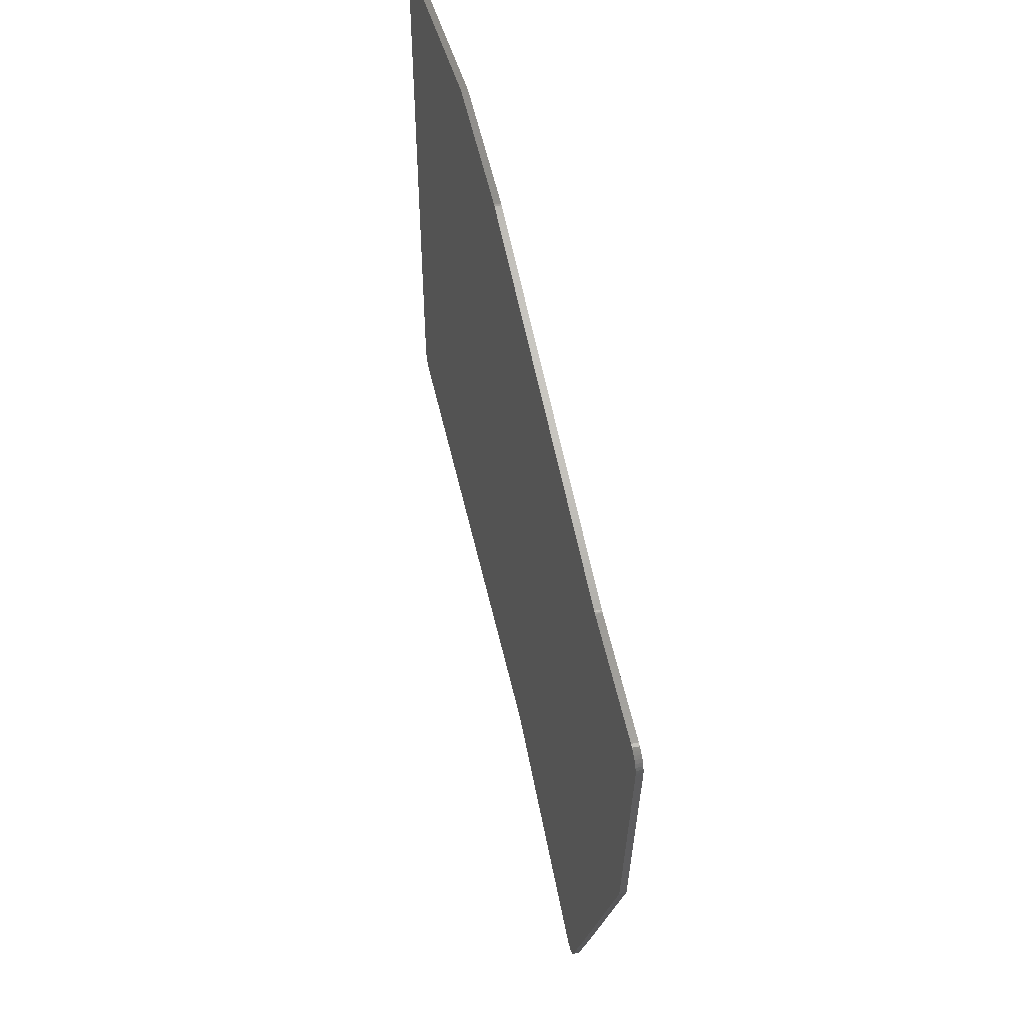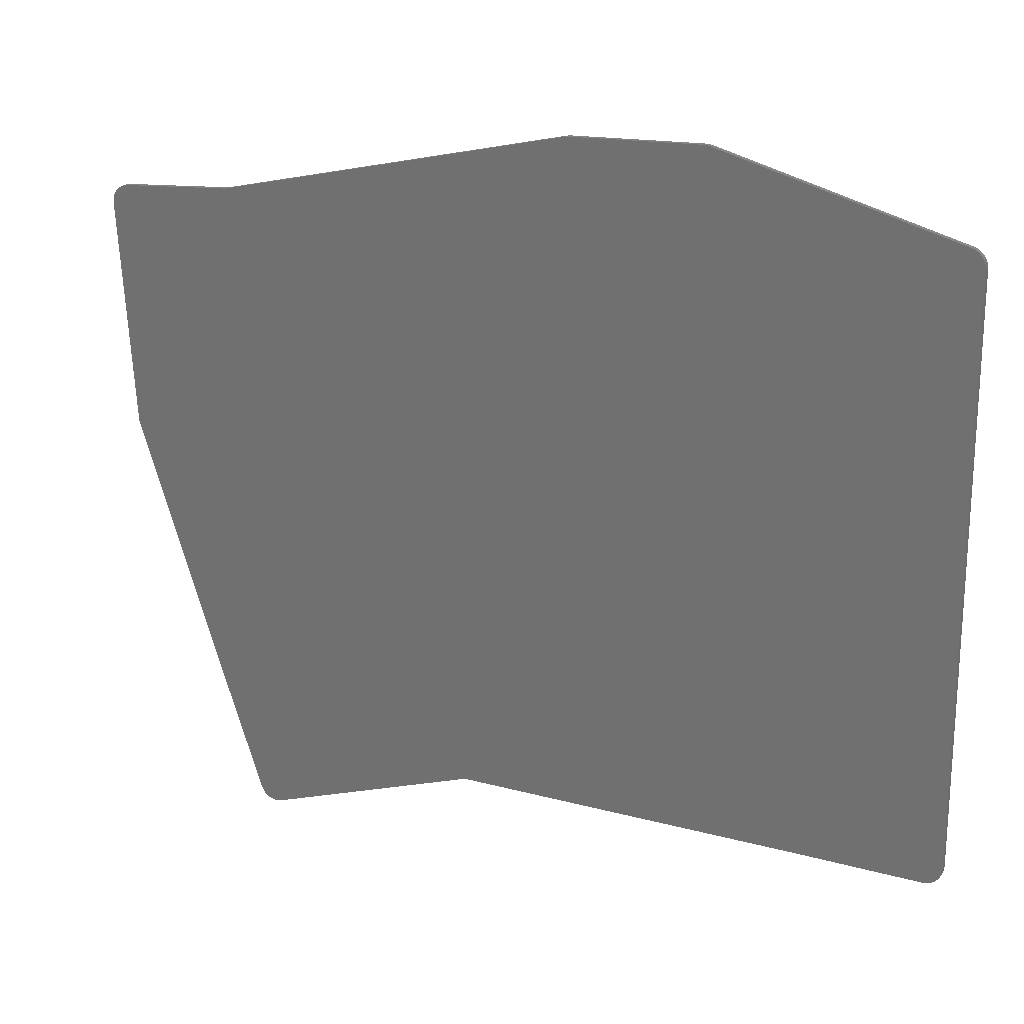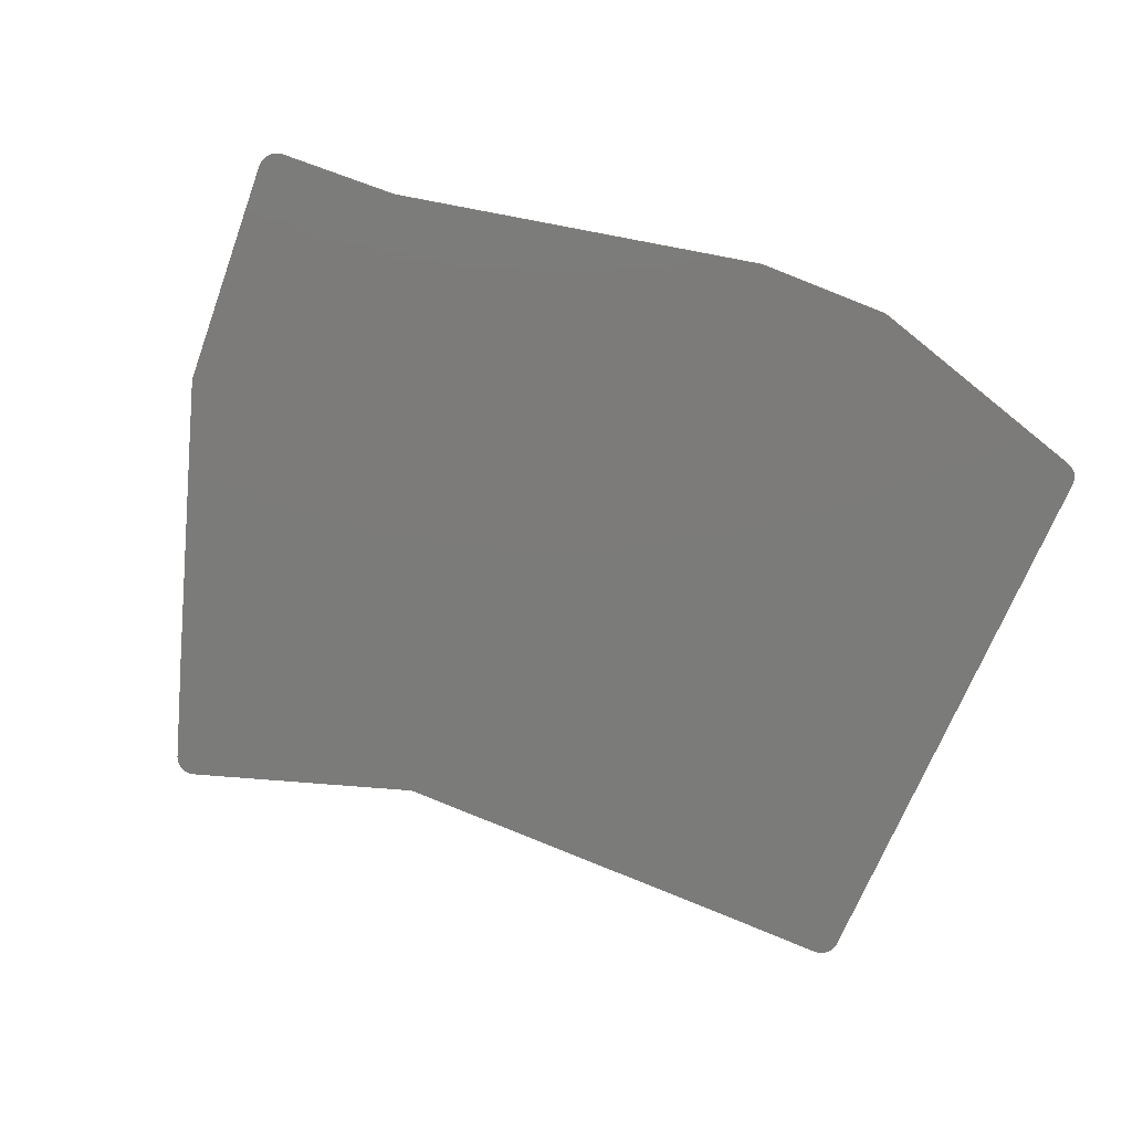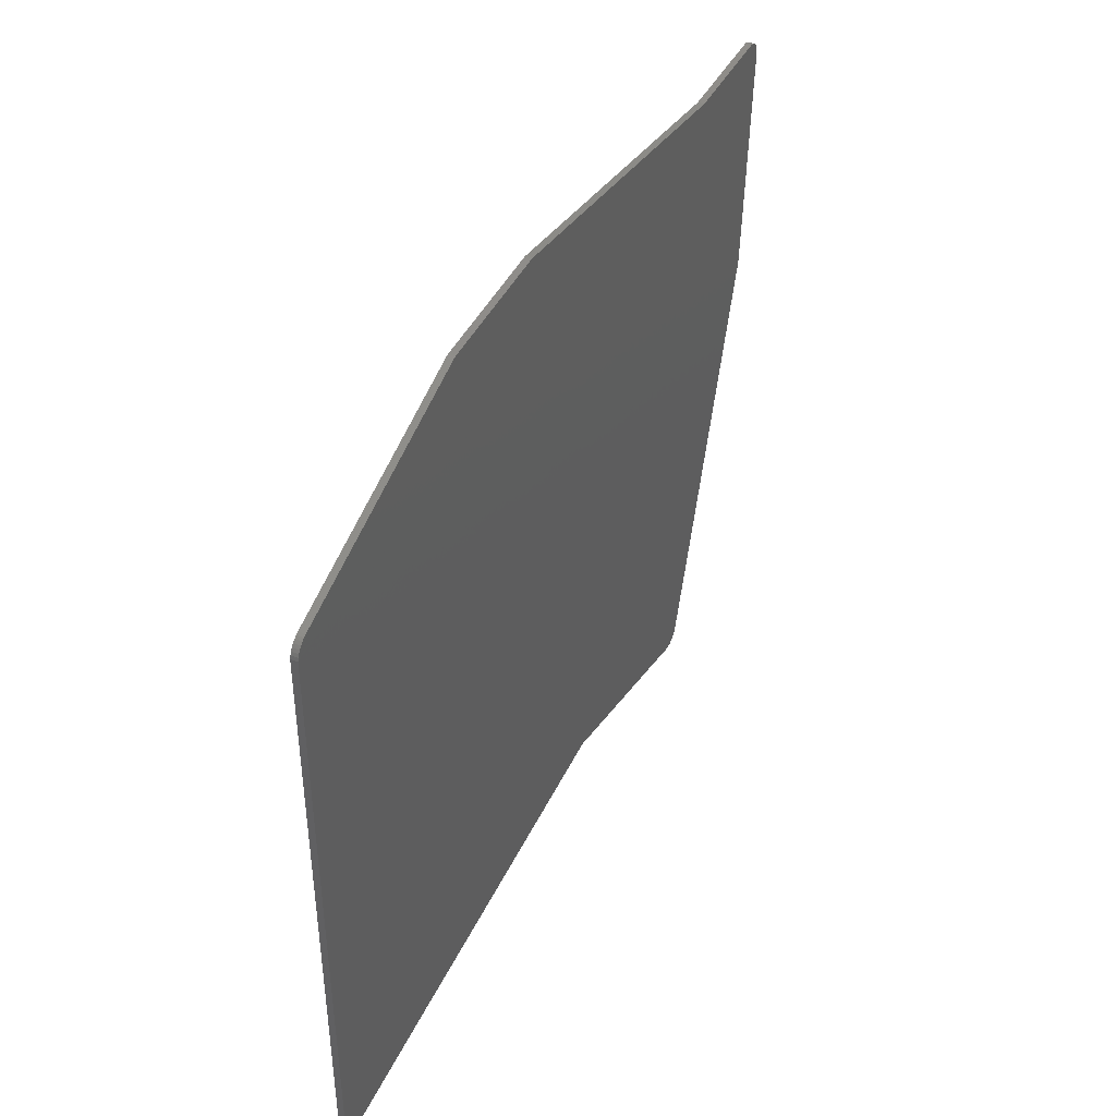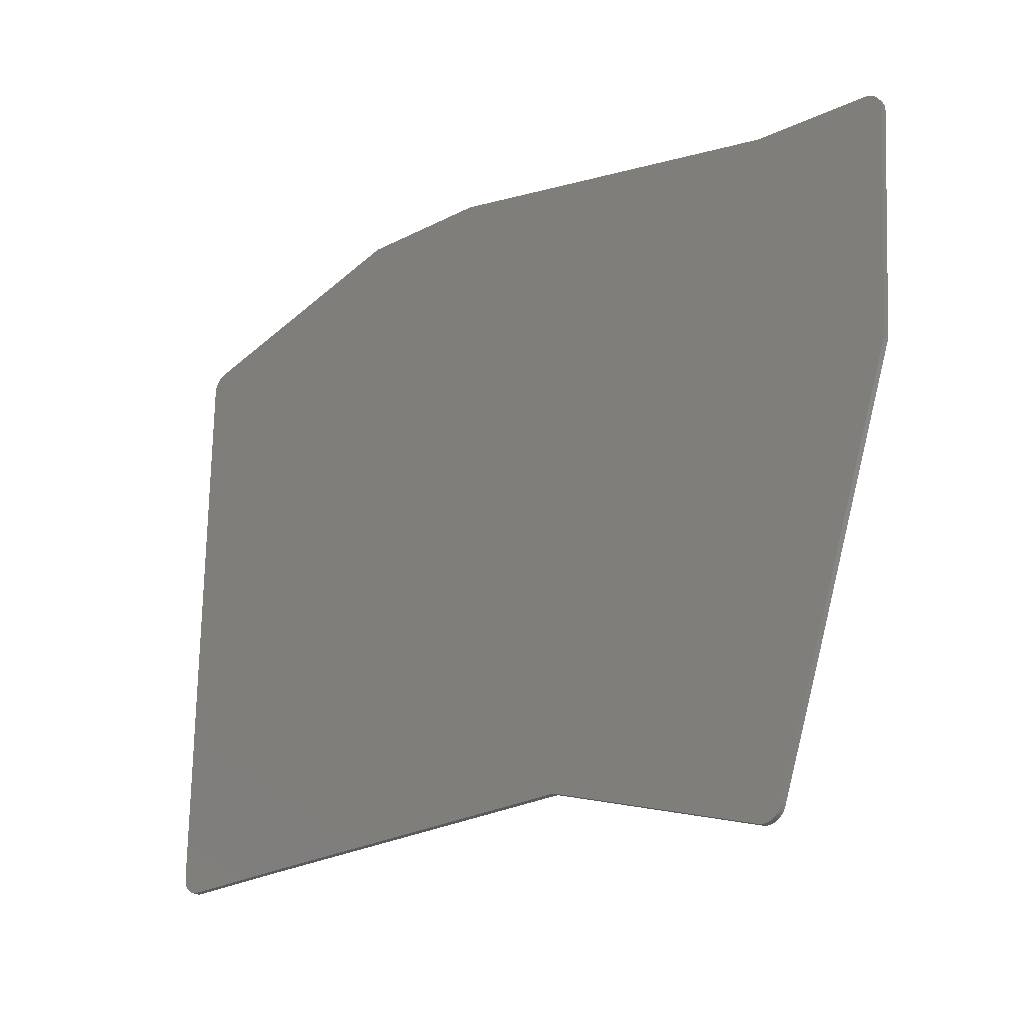
<metadata>
{"format":"stl","ext":"stl","renderer":"f3d","projection":"perspective","resolution":1024,"background":"white","views":[{"elev":54.0,"azim":77.4,"up":"+Y"},{"elev":20.4,"azim":-153.2,"up":"+Y"},{"elev":-74.5,"azim":156.4,"up":"+Z"},{"elev":43.9,"azim":-66.0,"up":"+Y"},{"elev":-25.6,"azim":41.8,"up":"+Y"}]}
</metadata>
<code>
# stl→obj: 134 verts, 280 faces
v 101.9 -103.2 0
v 102.2 -103.2 0
v 102.4 -103.2 0
v 161.4 -116.7 0
v 39 -116.7 0
v 39 -115.8 0
v 39.04 -115.3 0
v 39.16 -114.8 0
v 39.35 -114.4 0
v 39.62 -114 0
v 39.95 -113.6 0
v 40.33 -113.3 0
v 40.76 -113.1 0
v 41.22 -112.9 0
v 79.73 -102.5 0
v 80.02 -102.5 0
v 80.32 -102.4 0
v 80.62 -102.4 0
v 161.6 -116.8 0
v 39 -116.8 0
v 161.9 -116.8 0
v 180.6 -118.1 0
v 181.1 -118.2 0
v 181.6 -118.4 0
v 182 -118.6 0
v 182.5 -118.9 0
v 182.8 -119.3 0
v 183.1 -119.8 0
v 183.3 -120.3 0
v 183.4 -120.8 0
v 183.4 -121.3 0
v 180.8 -157.8 0
v 180.8 -158.1 0
v 180.7 -158.3 0
v 180.7 -158.6 0
v 165.2 -204.4 0
v 163.1 -210.5 0
v 61 -210.5 0
v 42 -210.5 0
v 41.48 -210.5 0
v 40.97 -210.3 0
v 40.5 -210.1 0
v 40.07 -209.8 0
v 39.7 -209.4 0
v 39.4 -209 0
v 39.18 -208.5 0
v 39.05 -208 0
v 39 -207.5 0
v 163 -210.9 0
v 119.1 -210.9 0
v 119.4 -210.9 0
v 119.8 -210.9 0
v 162.9 -211 0
v 120.1 -211 0
v 159.4 -221.4 0
v 159.2 -221.8 0
v 158.9 -222.2 0
v 158.6 -222.6 0
v 158.2 -222.9 0
v 157.8 -223.1 0
v 157.4 -223.3 0
v 156.9 -223.4 0
v 156.5 -223.4 0
v 156 -223.4 0
v 155.5 -223.3 0
v 156.9 -223.4 1
v 157.4 -223.3 1
v 157.8 -223.1 1
v 158.2 -222.9 1
v 158.6 -222.6 1
v 158.9 -222.2 1
v 159.2 -221.8 1
v 159.4 -221.4 1
v 162.9 -211 1
v 120.1 -211 1
v 155.5 -223.3 1
v 156 -223.4 1
v 156.5 -223.4 1
v 163 -210.9 1
v 119.8 -210.9 1
v 119.4 -210.9 1
v 119.1 -210.9 1
v 163.1 -210.5 1
v 61 -210.5 1
v 165.2 -204.4 1
v 180.7 -158.6 1
v 180.7 -158.3 1
v 180.8 -158.1 1
v 180.8 -157.8 1
v 183.4 -121.3 1
v 183.4 -120.8 1
v 183.3 -120.3 1
v 183.1 -119.8 1
v 182.8 -119.3 1
v 182.5 -118.9 1
v 182 -118.6 1
v 181.6 -118.4 1
v 181.1 -118.2 1
v 180.6 -118.1 1
v 161.9 -116.8 1
v 39 -116.8 1
v 39 -207.5 1
v 39.05 -208 1
v 39.18 -208.5 1
v 39.4 -209 1
v 39.7 -209.4 1
v 40.07 -209.8 1
v 40.5 -210.1 1
v 40.97 -210.3 1
v 41.48 -210.5 1
v 42 -210.5 1
v 161.6 -116.8 1
v 161.4 -116.7 1
v 39 -116.7 1
v 102.4 -103.2 1
v 102.2 -103.2 1
v 101.9 -103.2 1
v 80.62 -102.4 1
v 80.32 -102.4 1
v 80.02 -102.5 1
v 79.73 -102.5 1
v 41.22 -112.9 1
v 40.76 -113.1 1
v 40.33 -113.3 1
v 39.95 -113.6 1
v 39.62 -114 1
v 39.35 -114.4 1
v 39.16 -114.8 1
v 39.04 -115.3 1
v 39 -115.8 1
v 60.99 -210.5 1
v 60.99 -210.5 0
v 61.01 -210.5 1
v 61.01 -210.5 0
f 1 2 3
f 1 3 4
f 1 4 5
f 1 5 6
f 1 6 7
f 1 7 8
f 1 8 9
f 1 9 10
f 1 10 11
f 1 11 12
f 1 12 13
f 1 13 14
f 1 14 15
f 1 15 16
f 1 16 17
f 1 17 18
f 4 19 20
f 4 20 5
f 19 21 20
f 19 20 20
f 21 22 23
f 21 23 24
f 21 24 25
f 21 25 26
f 21 26 27
f 21 27 28
f 21 28 29
f 21 29 30
f 21 30 31
f 21 31 32
f 21 32 33
f 21 33 34
f 21 34 35
f 21 35 36
f 21 36 36
f 21 36 36
f 21 36 37
f 21 37 38
f 21 38 39
f 21 39 40
f 21 40 41
f 21 41 42
f 21 42 43
f 21 43 44
f 21 44 45
f 21 45 46
f 21 46 47
f 21 47 48
f 21 48 20
f 37 49 50
f 37 50 38
f 49 49 51
f 49 51 50
f 49 49 52
f 49 52 51
f 49 53 54
f 49 54 52
f 53 55 56
f 53 56 57
f 53 57 58
f 53 58 59
f 53 59 60
f 53 60 61
f 53 61 62
f 53 62 63
f 53 63 64
f 53 64 65
f 53 65 54
f 66 67 68
f 66 68 69
f 66 69 70
f 66 70 71
f 66 71 72
f 66 72 73
f 66 73 74
f 66 74 75
f 66 75 76
f 66 76 77
f 66 77 78
f 74 79 80
f 74 80 75
f 79 79 81
f 79 81 80
f 79 79 82
f 79 82 81
f 79 83 84
f 79 84 82
f 83 85 85
f 83 85 85
f 83 85 86
f 83 86 87
f 83 87 88
f 83 88 89
f 83 89 90
f 83 90 91
f 83 91 92
f 83 92 93
f 83 93 94
f 83 94 95
f 83 95 96
f 83 96 97
f 83 97 98
f 83 98 99
f 83 99 100
f 83 100 101
f 83 101 102
f 83 102 103
f 83 103 104
f 83 104 105
f 83 105 106
f 83 106 107
f 83 107 108
f 83 108 109
f 83 109 110
f 83 110 111
f 83 111 84
f 100 112 101
f 100 101 101
f 112 113 114
f 112 114 101
f 113 115 116
f 113 116 117
f 113 117 118
f 113 118 119
f 113 119 120
f 113 120 121
f 113 121 122
f 113 122 123
f 113 123 124
f 113 124 125
f 113 125 126
f 113 126 127
f 113 127 128
f 113 128 129
f 113 129 130
f 113 130 114
f 103 102 48
f 103 48 47
f 104 103 47
f 104 47 46
f 105 104 46
f 105 46 45
f 106 105 45
f 106 45 44
f 107 106 44
f 107 44 43
f 108 107 43
f 108 43 42
f 109 108 42
f 109 42 41
f 110 109 41
f 110 41 40
f 111 110 40
f 111 40 39
f 131 111 39
f 131 39 132
f 84 131 132
f 84 132 38
f 133 84 38
f 133 38 134
f 82 133 134
f 82 134 50
f 81 82 50
f 81 50 51
f 80 81 51
f 80 51 52
f 75 80 52
f 75 52 54
f 76 75 54
f 76 54 65
f 77 76 65
f 77 65 64
f 78 77 64
f 78 64 63
f 66 78 63
f 66 63 62
f 67 66 62
f 67 62 61
f 68 67 61
f 68 61 60
f 69 68 60
f 69 60 59
f 70 69 59
f 70 59 58
f 71 70 58
f 71 58 57
f 72 71 57
f 72 57 56
f 73 72 56
f 73 56 55
f 85 83 79
f 85 79 79
f 85 79 79
f 85 79 74
f 85 74 73
f 85 73 55
f 85 55 53
f 85 53 49
f 85 49 49
f 85 49 49
f 85 49 37
f 85 37 36
f 85 85 36
f 85 36 36
f 85 85 36
f 85 36 36
f 86 85 36
f 86 36 35
f 87 86 35
f 87 35 34
f 88 87 34
f 88 34 33
f 89 88 33
f 89 33 32
f 90 89 32
f 90 32 31
f 91 90 31
f 91 31 30
f 92 91 30
f 92 30 29
f 93 92 29
f 93 29 28
f 94 93 28
f 94 28 27
f 95 94 27
f 95 27 26
f 96 95 26
f 96 26 25
f 97 96 25
f 97 25 24
f 98 97 24
f 98 24 23
f 99 98 23
f 99 23 22
f 100 99 22
f 100 22 21
f 112 100 21
f 112 21 19
f 113 112 19
f 113 19 4
f 115 113 4
f 115 4 3
f 116 115 3
f 116 3 2
f 117 116 2
f 117 2 1
f 118 117 1
f 118 1 18
f 119 118 18
f 119 18 17
f 120 119 17
f 120 17 16
f 121 120 16
f 121 16 15
f 122 121 15
f 122 15 14
f 123 122 14
f 123 14 13
f 124 123 13
f 124 13 12
f 125 124 12
f 125 12 11
f 126 125 11
f 126 11 10
f 127 126 10
f 127 10 9
f 128 127 9
f 128 9 8
f 129 128 8
f 129 8 7
f 130 129 7
f 130 7 6
f 101 101 114
f 101 114 130
f 101 130 6
f 101 6 5
f 101 5 20
f 101 20 20
f 101 20 48
f 101 48 102

</code>
